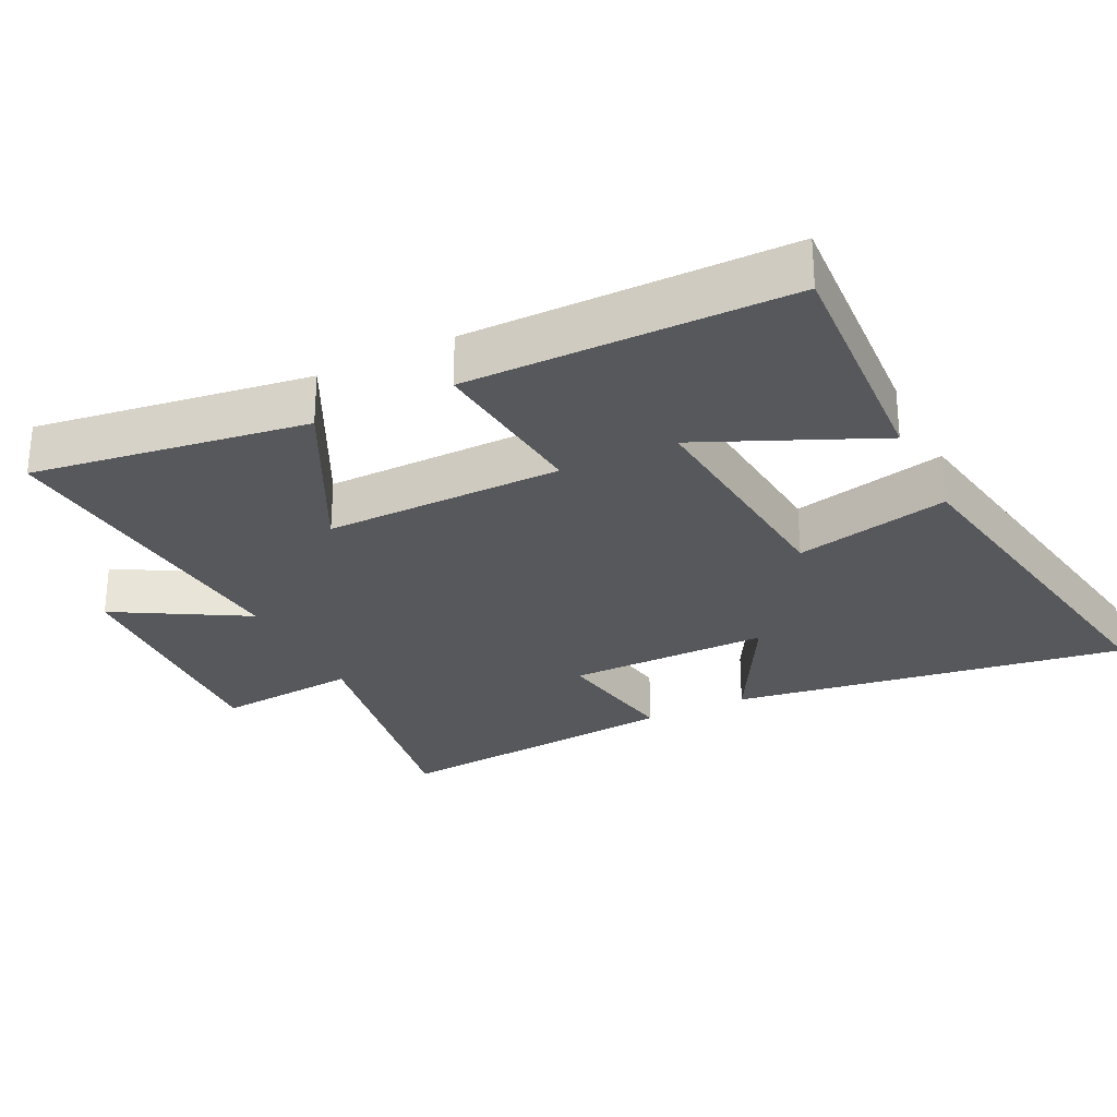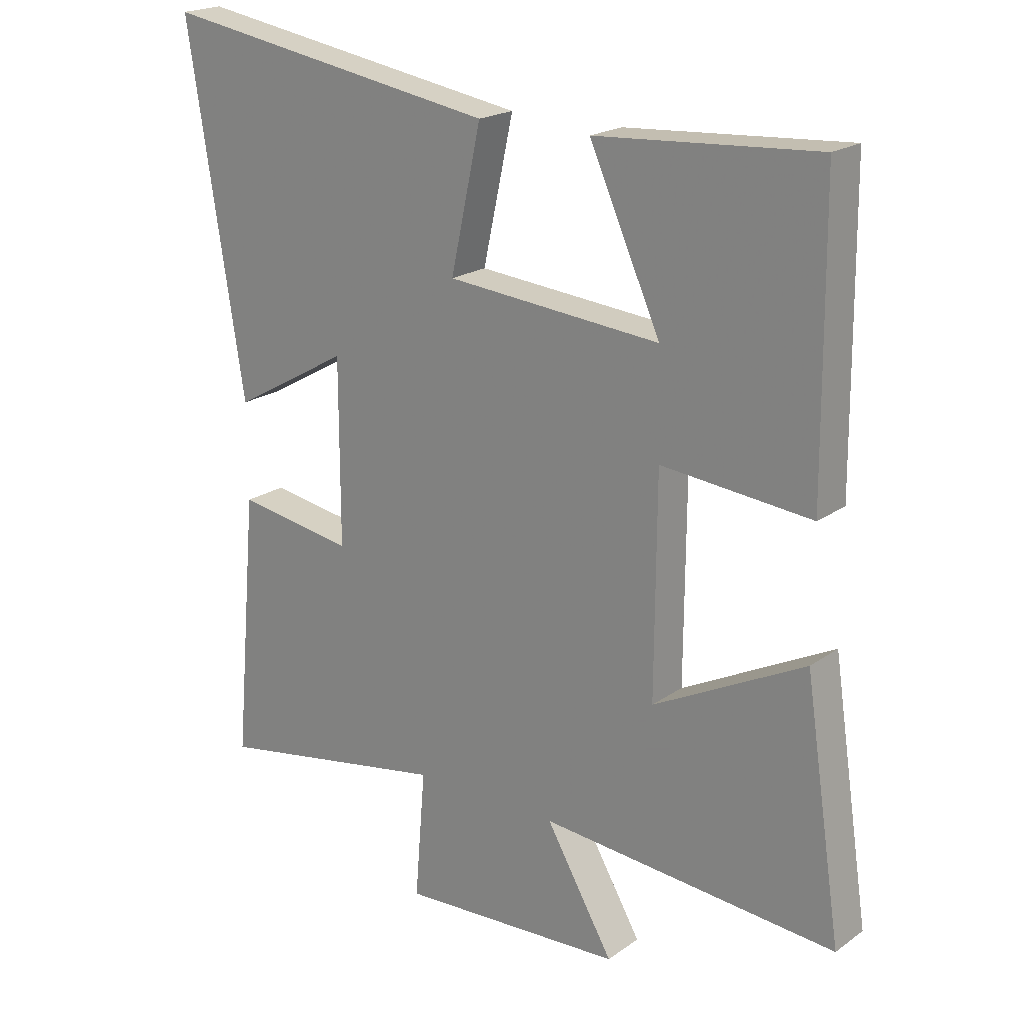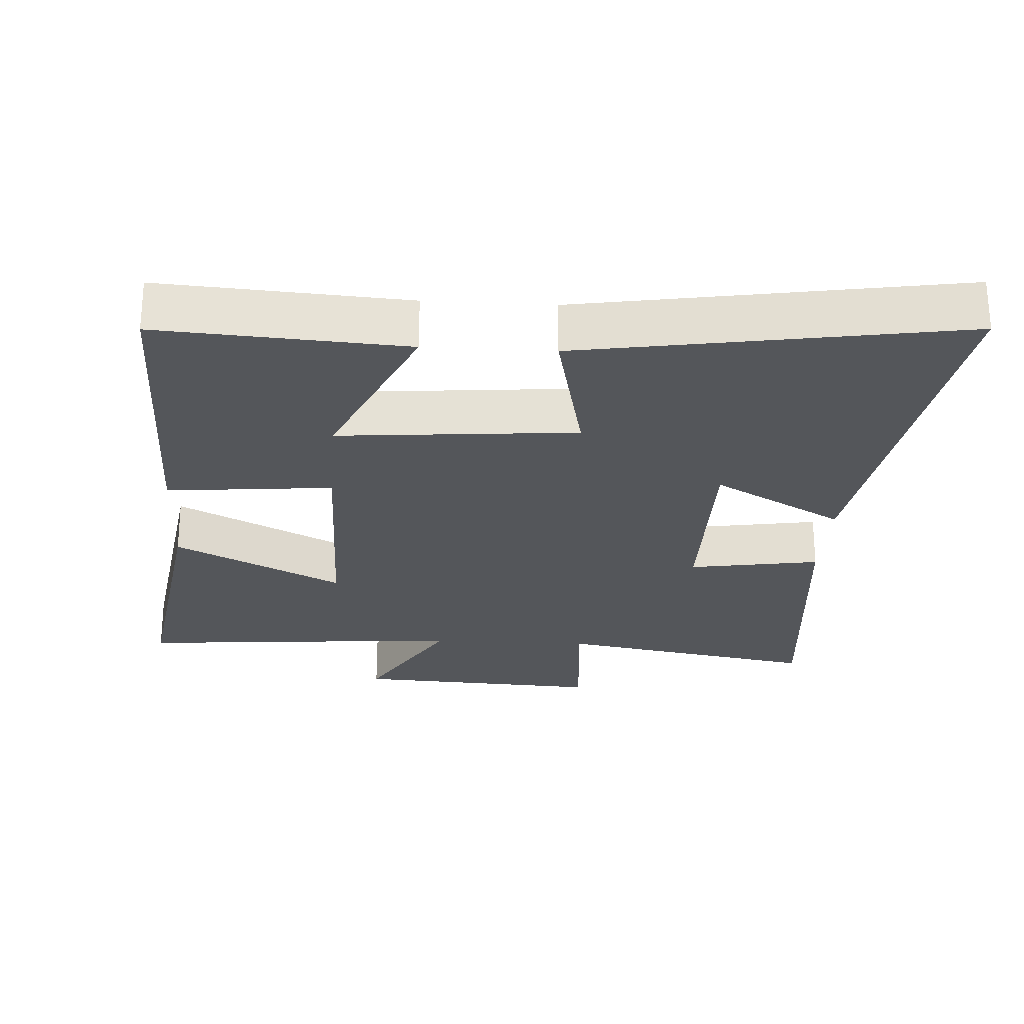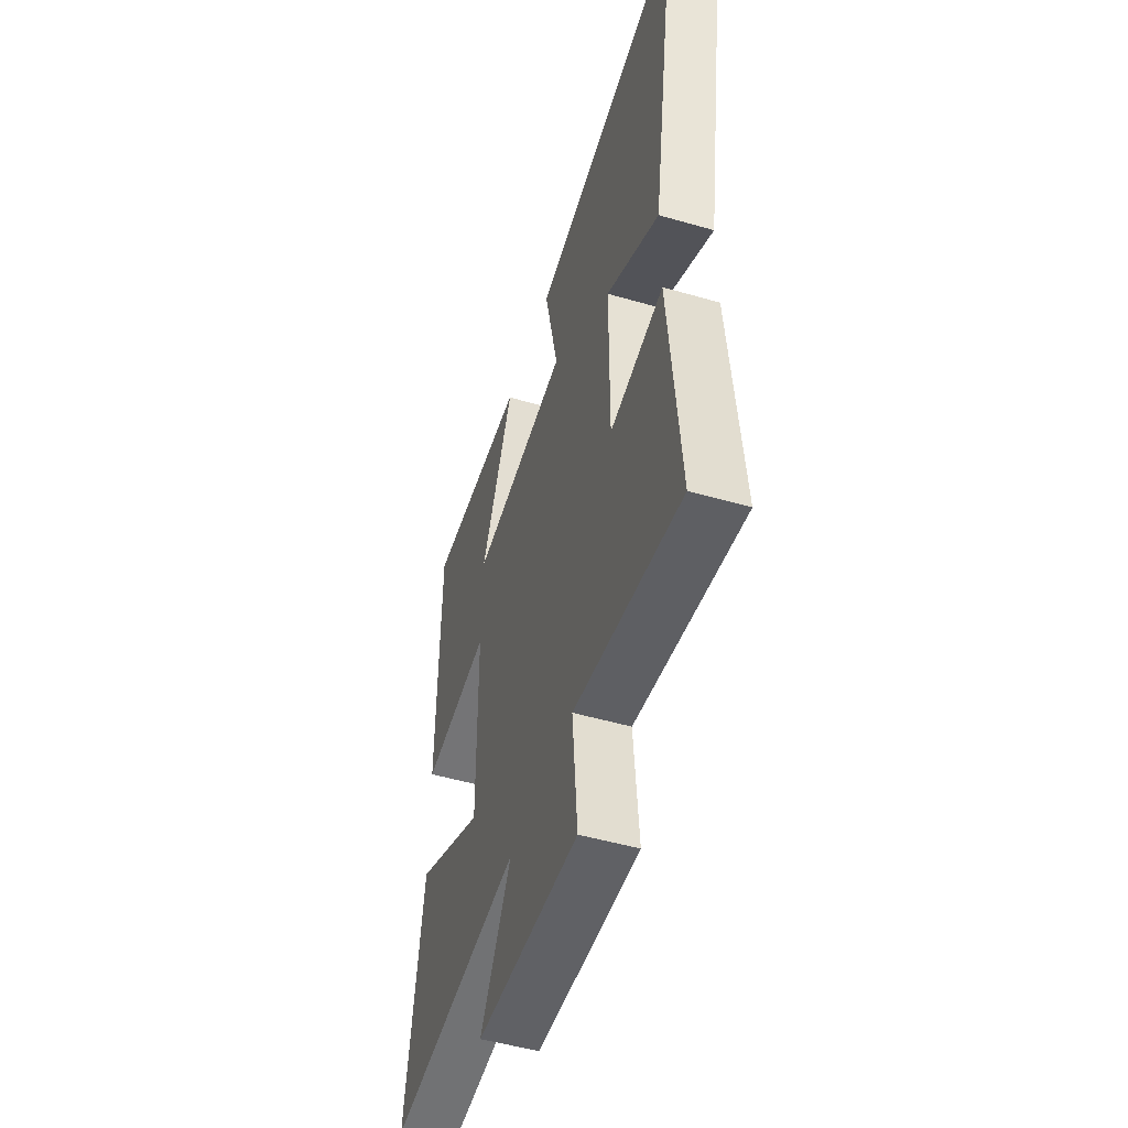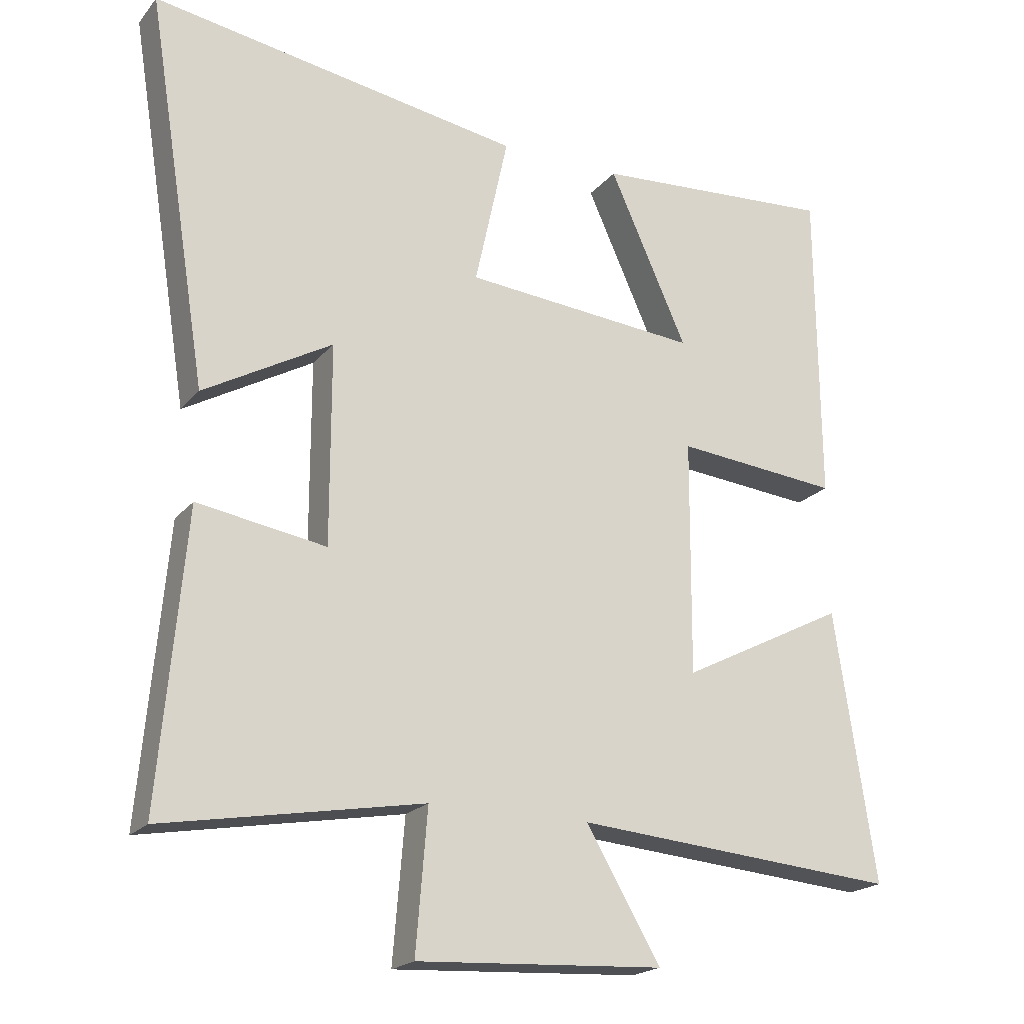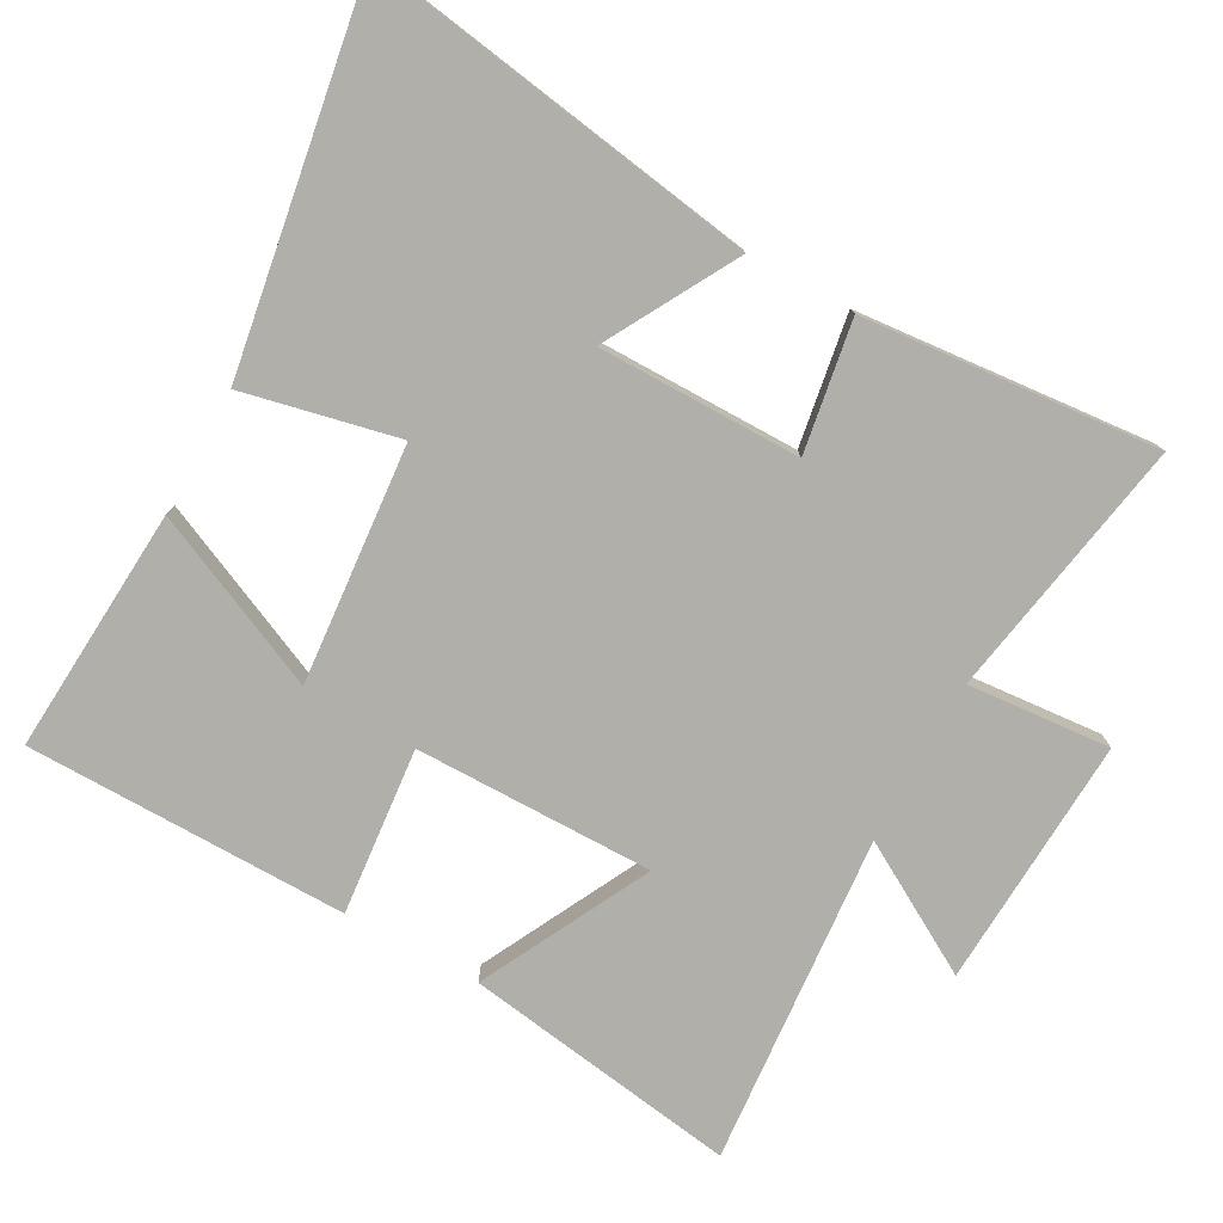
<metadata>
{"format":"obj","ext":"obj","renderer":"f3d","projection":"perspective","resolution":1024,"background":"white","views":[{"elev":-28.1,"azim":-63.4,"up":"+Y"},{"elev":20.2,"azim":-141.6,"up":"+Z"},{"elev":-25.7,"azim":-3.4,"up":"+Y"},{"elev":-50.9,"azim":72.5,"up":"+Z"},{"elev":-20.3,"azim":152.3,"up":"+Z"},{"elev":-78.0,"azim":61.3,"up":"+Y"}]}
</metadata>
<code>
v -0.496 0.07 0.524
v -0.139 0.07 0.5
v -0.254 0.07 0.245
v 0.092 0.07 0.275
v 0.043 0.07 0.5
v 0.591 0.07 0.59
v 0.5 0.07 0.017
v 0.31 0.07 0.124
v 0.31 0.07 -0.17
v 0.5 0.07 -0.139
v 0.538 0.07 -0.568
v 0.157 0.07 -0.5
v 0.174 0.07 -0.707
v -0.19 0.07 -0.687
v -0.081 0.07 -0.5
v -0.56 0.07 -0.539
v -0.5 0.07 -0.141
v -0.256 0.07 -0.266
v -0.258 0.07 0.08
v -0.5 0.07 0.057
v -0.496 0 0.524
v -0.139 0 0.5
v -0.254 0 0.245
v 0.092 0 0.275
v 0.043 0 0.5
v 0.591 0 0.59
v 0.5 0 0.017
v 0.31 0 0.124
v 0.31 0 -0.17
v 0.5 0 -0.139
v 0.538 0 -0.568
v 0.157 0 -0.5
v 0.174 0 -0.707
v -0.19 0 -0.687
v -0.081 0 -0.5
v -0.56 0 -0.539
v -0.5 0 -0.141
v -0.256 0 -0.266
v -0.258 0 0.08
v -0.5 0 0.057
f 19 20 1
f 15 16 17 18
f 15 18 19
f 12 13 14 15
f 12 15 19
f 9 10 11 12
f 8 9 12 19
f 6 7 8
f 5 6 8
f 4 5 8
f 3 4 8 19
f 1 2 3
f 1 3 19
f 21 40 39
f 38 37 36 35
f 39 38 35
f 35 34 33 32
f 39 35 32
f 32 31 30 29
f 39 32 29 28
f 28 27 26
f 28 26 25
f 28 25 24
f 39 28 24 23
f 23 22 21
f 39 23 21
f 1 21 22 2
f 2 22 23 3
f 3 23 24 4
f 4 24 25 5
f 5 25 26 6
f 6 26 27 7
f 7 27 28 8
f 8 28 29 9
f 9 29 30 10
f 10 30 31 11
f 11 31 32 12
f 12 32 33 13
f 13 33 34 14
f 14 34 35 15
f 15 35 36 16
f 16 36 37 17
f 17 37 38 18
f 18 38 39 19
f 19 39 40 20
f 20 40 21 1

</code>
